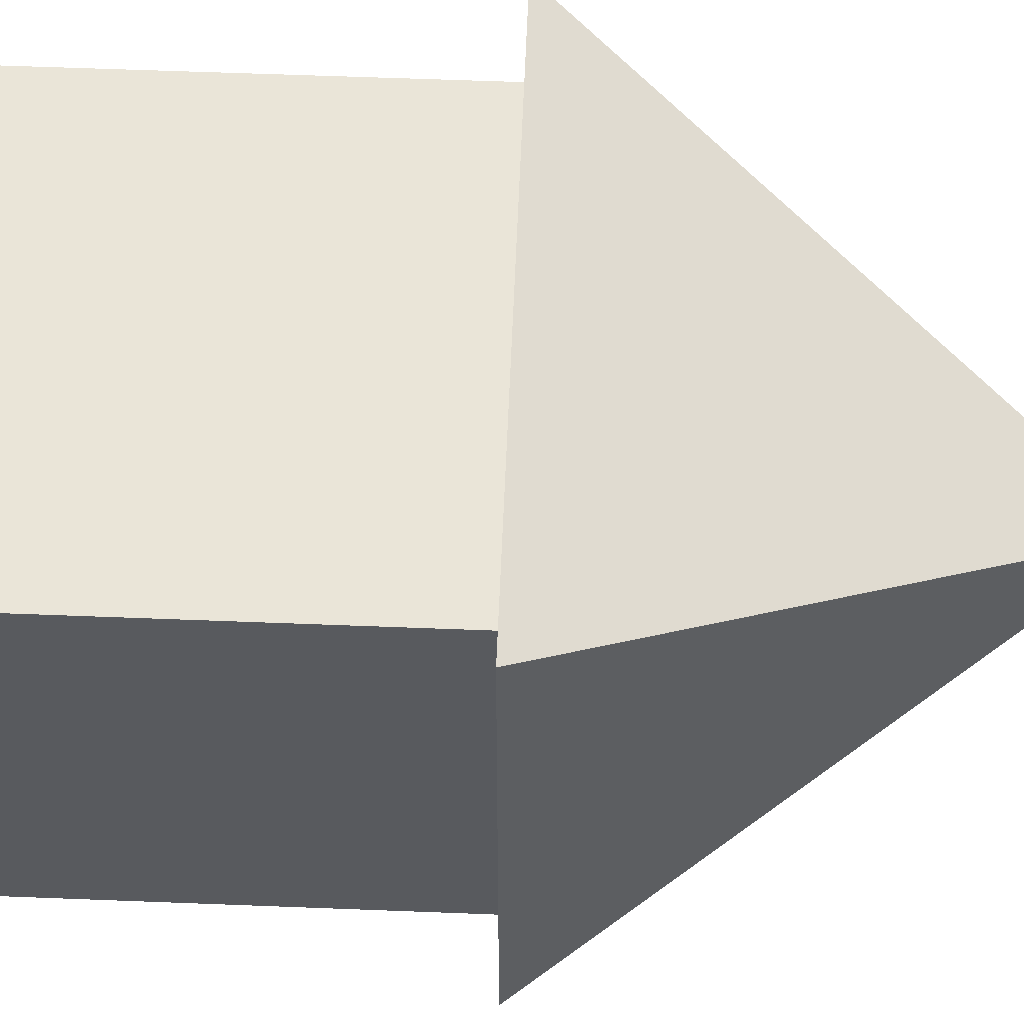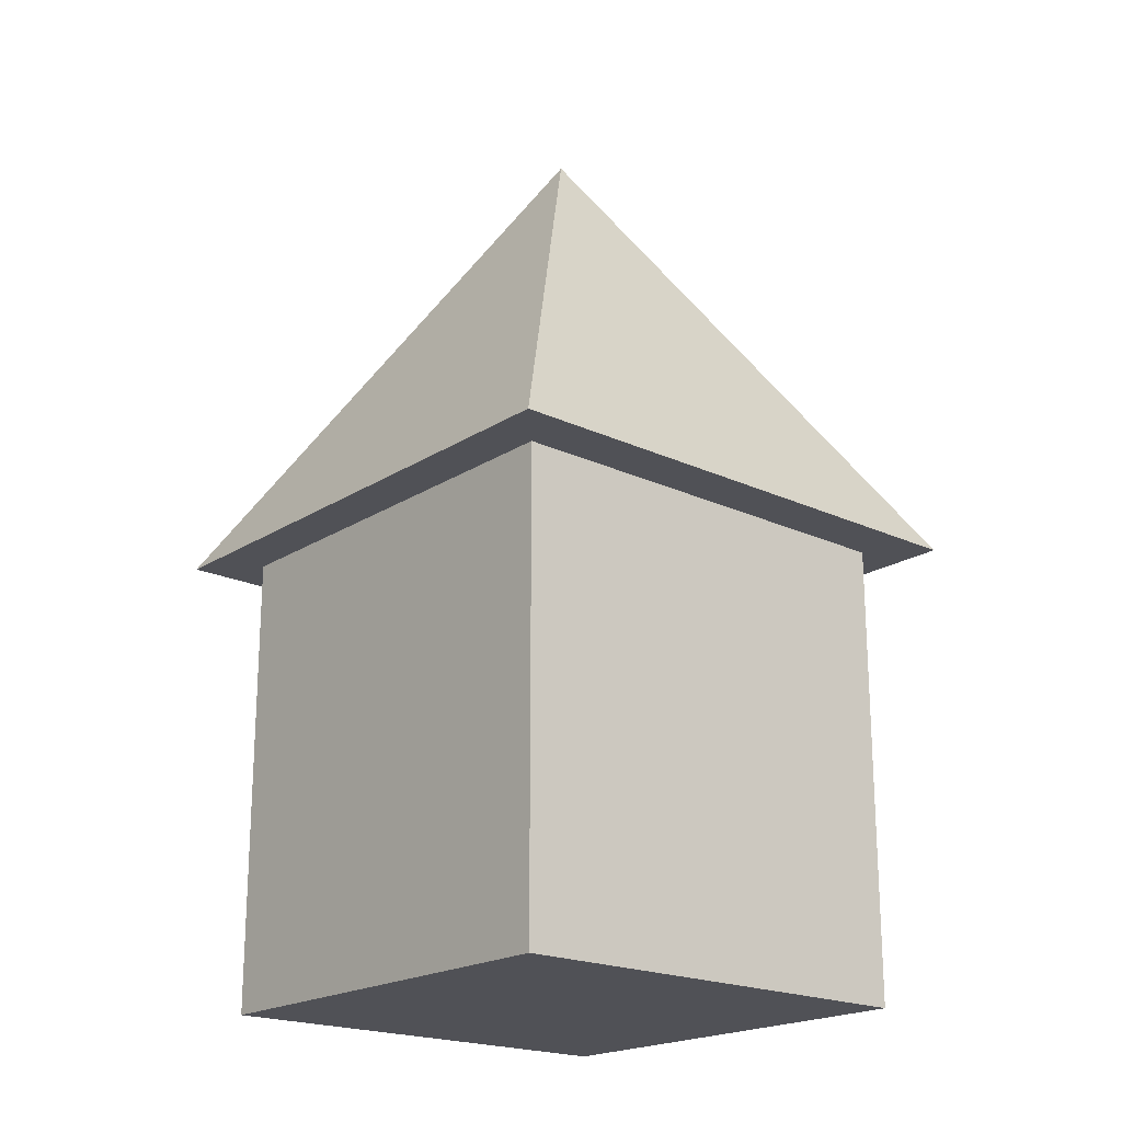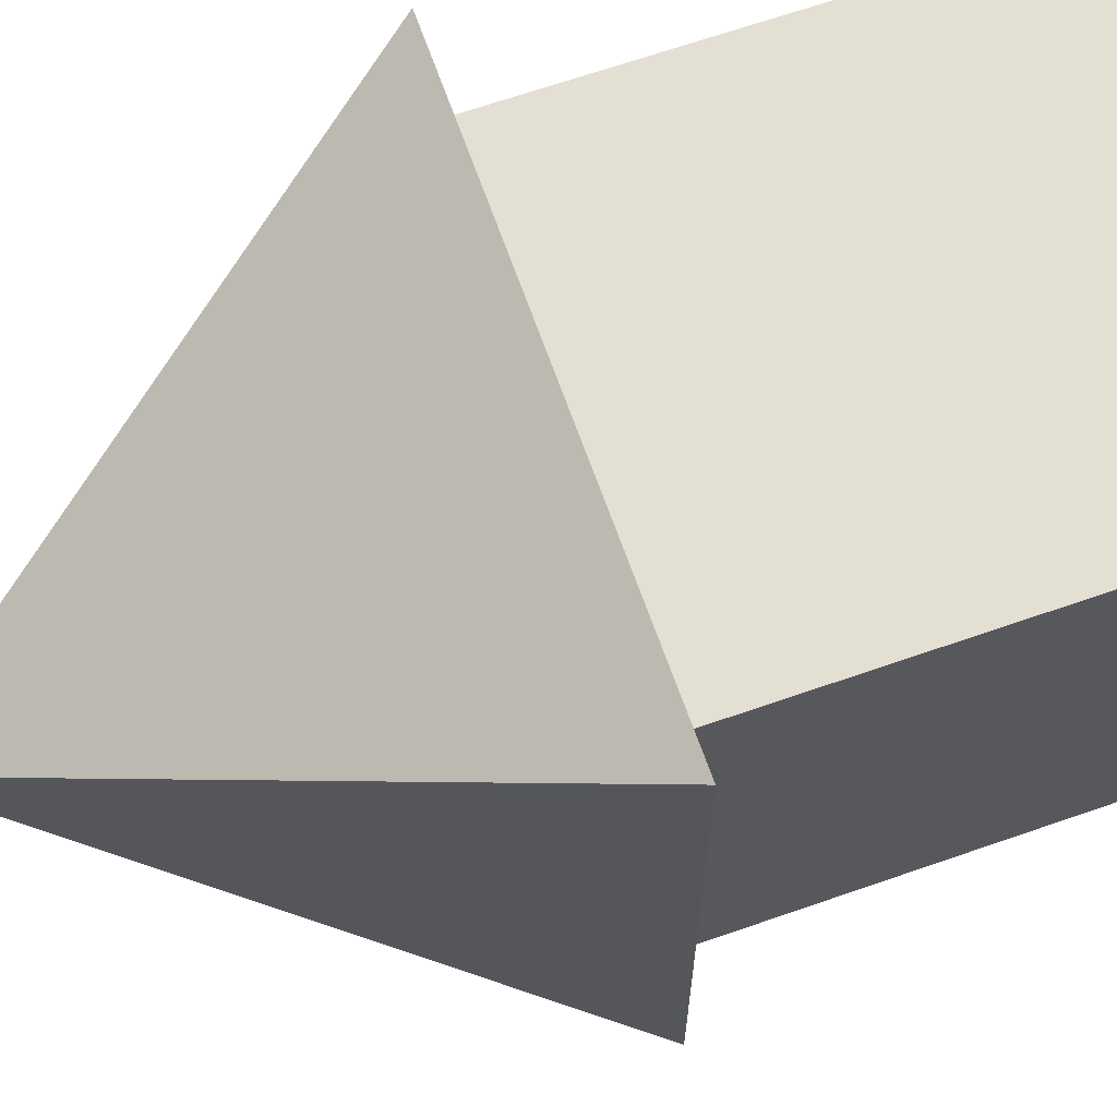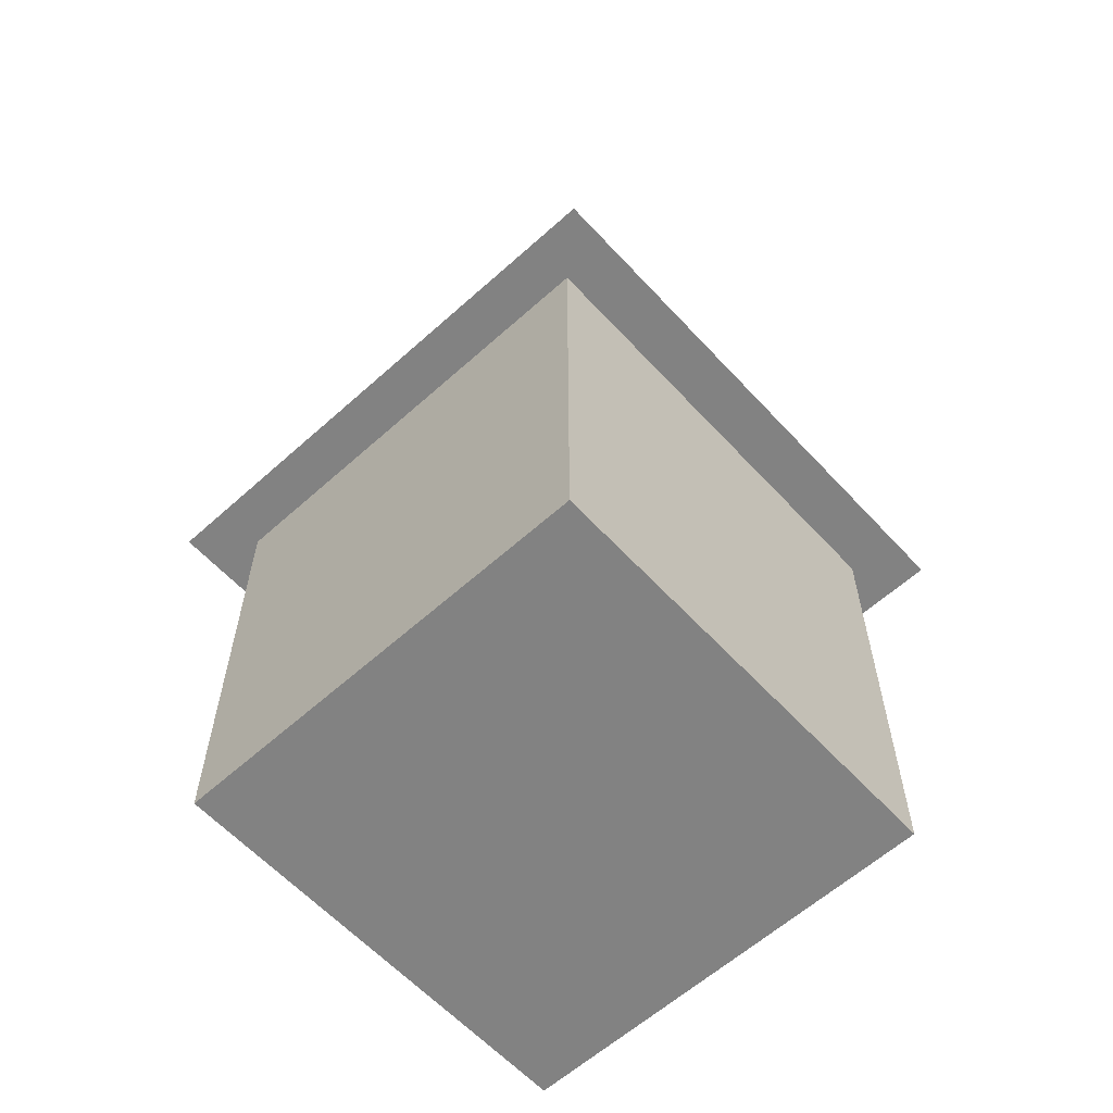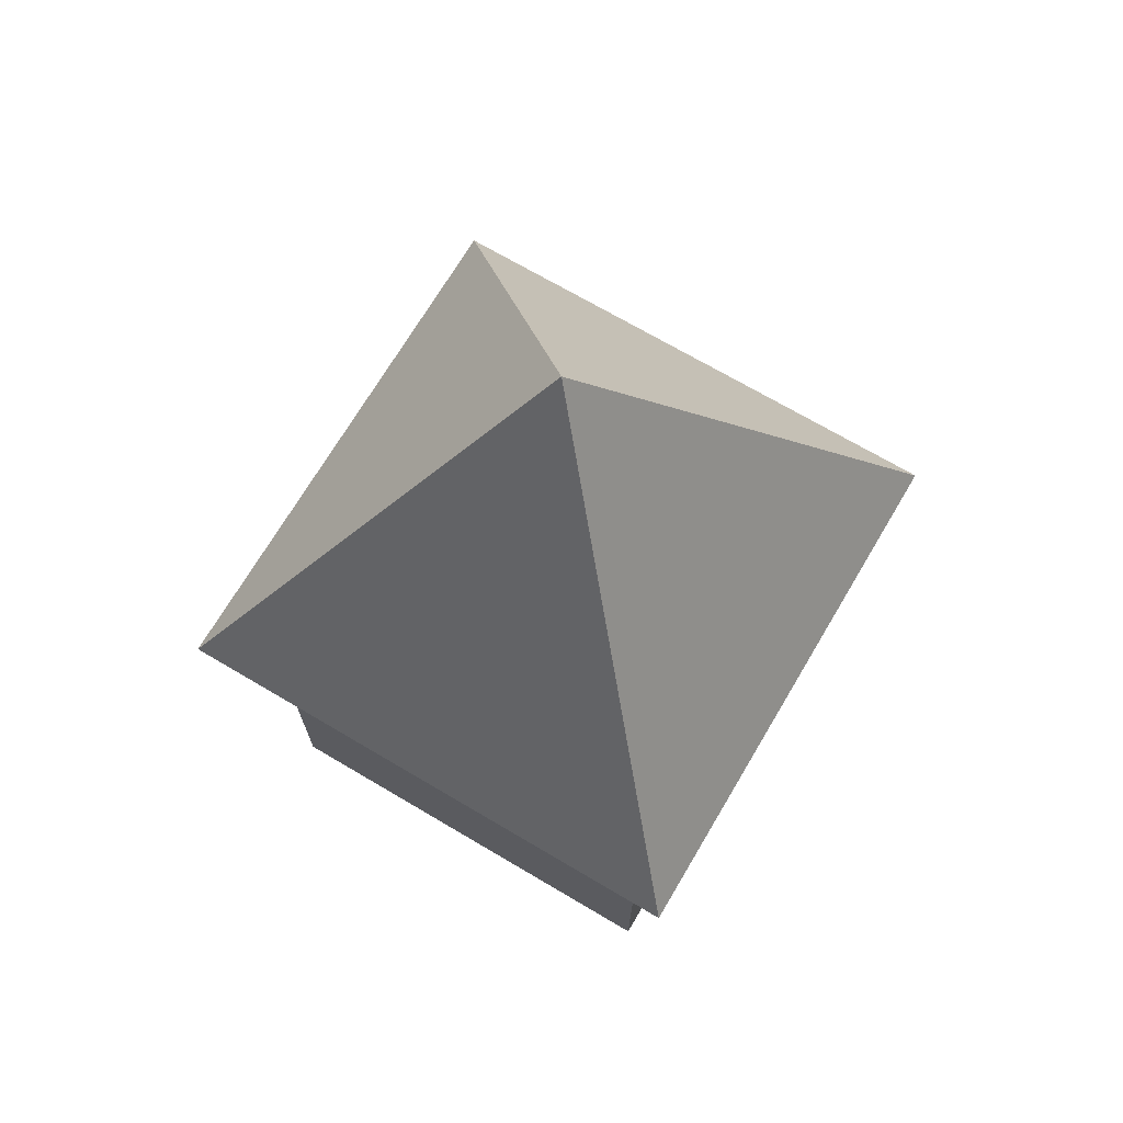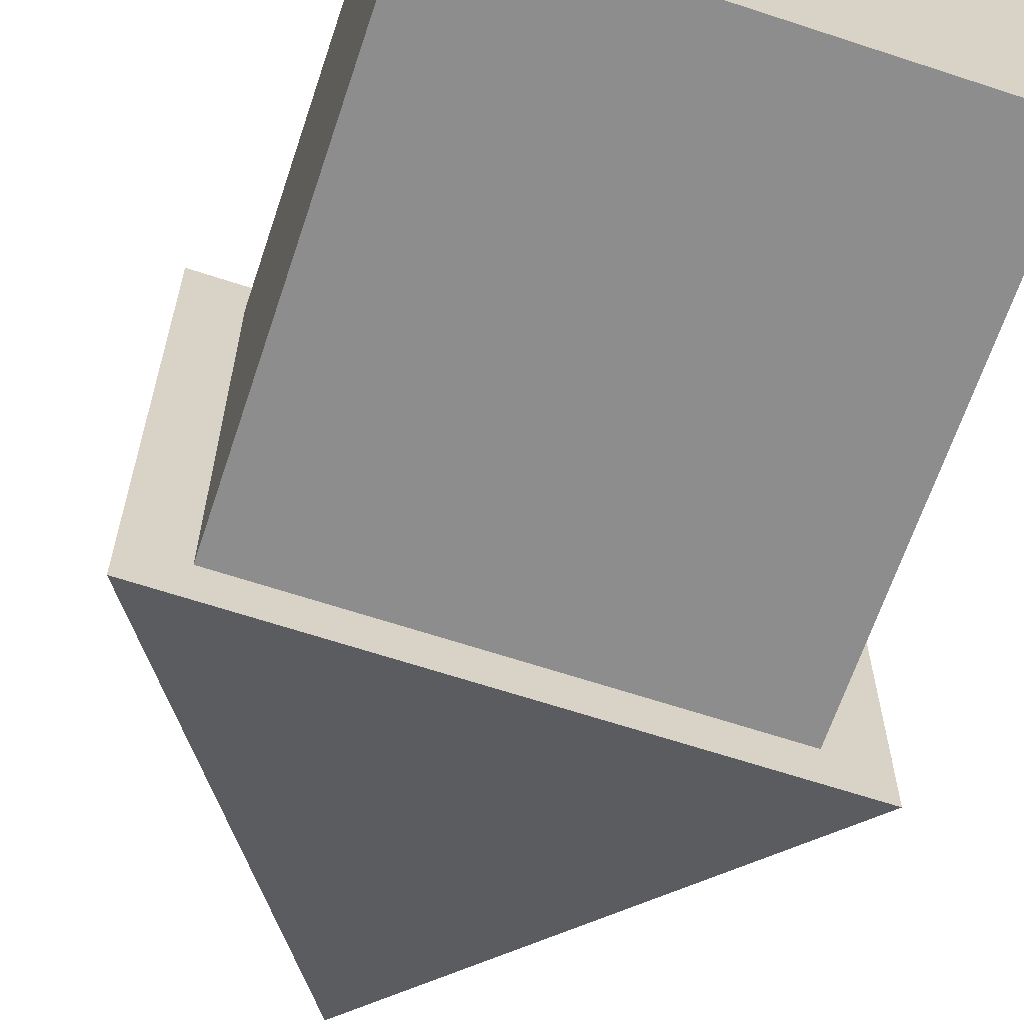
<metadata>
{"format":"obj","ext":"obj","renderer":"f3d","projection":"perspective","resolution":1024,"background":"white","views":[{"elev":59.3,"azim":92.3,"up":"+Z"},{"elev":-20.3,"azim":-130.7,"up":"+Y"},{"elev":66.6,"azim":-109.3,"up":"+Z"},{"elev":-60.7,"azim":-137.5,"up":"+Y"},{"elev":70.4,"azim":-59.4,"up":"+Y"},{"elev":-64.6,"azim":-18.4,"up":"+Z"}]}
</metadata>
<code>
o 立方体.009
v -2.385 1.445 2.932
v -0 5.515 0.5474
v -2.385 1.445 -1.837
v 2.385 1.445 2.932
v 2.385 1.445 -1.837
v -1.92 -2.646 2.491
v -1.92 1.627 2.491
v -1.92 -2.646 -1.413
v -1.92 1.627 -1.413
v 1.92 -2.646 2.491
v 1.92 1.627 2.491
v 1.92 -2.646 -1.413
v 1.92 1.627 -1.413
f 1 2 3
f 3 2 5
f 5 2 4
f 4 2 1
f 3 5 4 1
f 6 7 9 8
f 8 9 13 12
f 12 13 11 10
f 10 11 7 6
f 8 12 10 6
f 13 9 7 11

</code>
